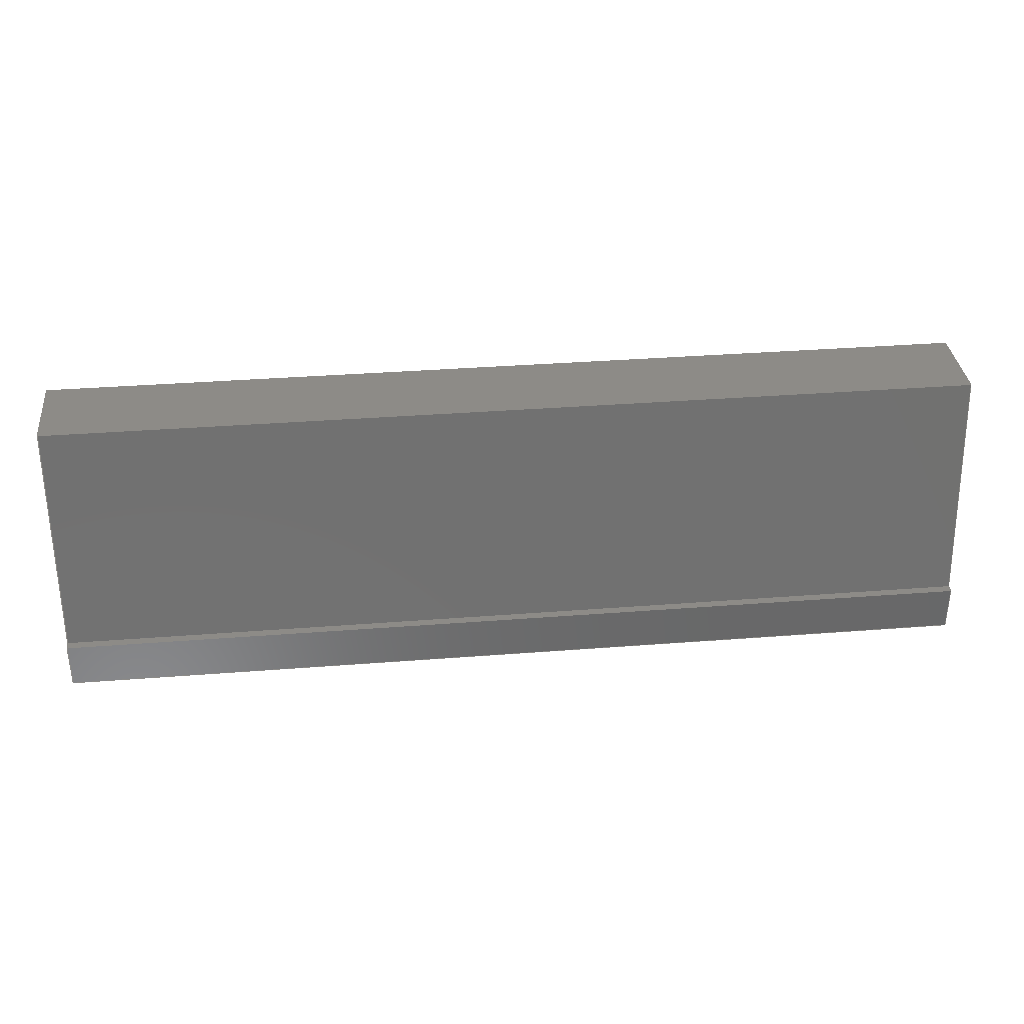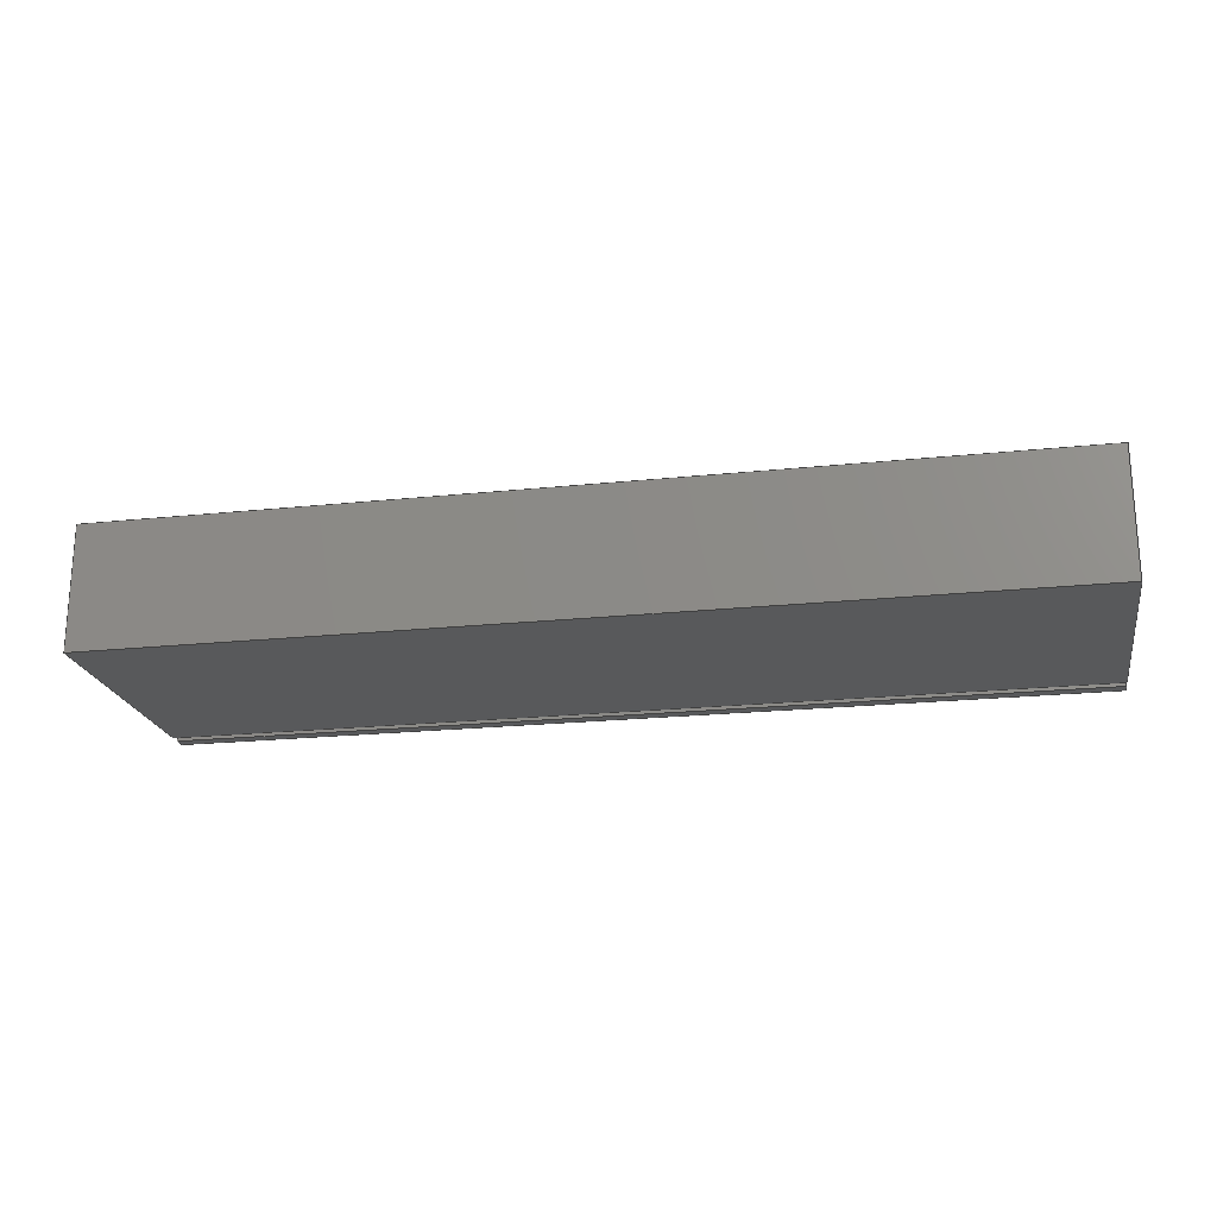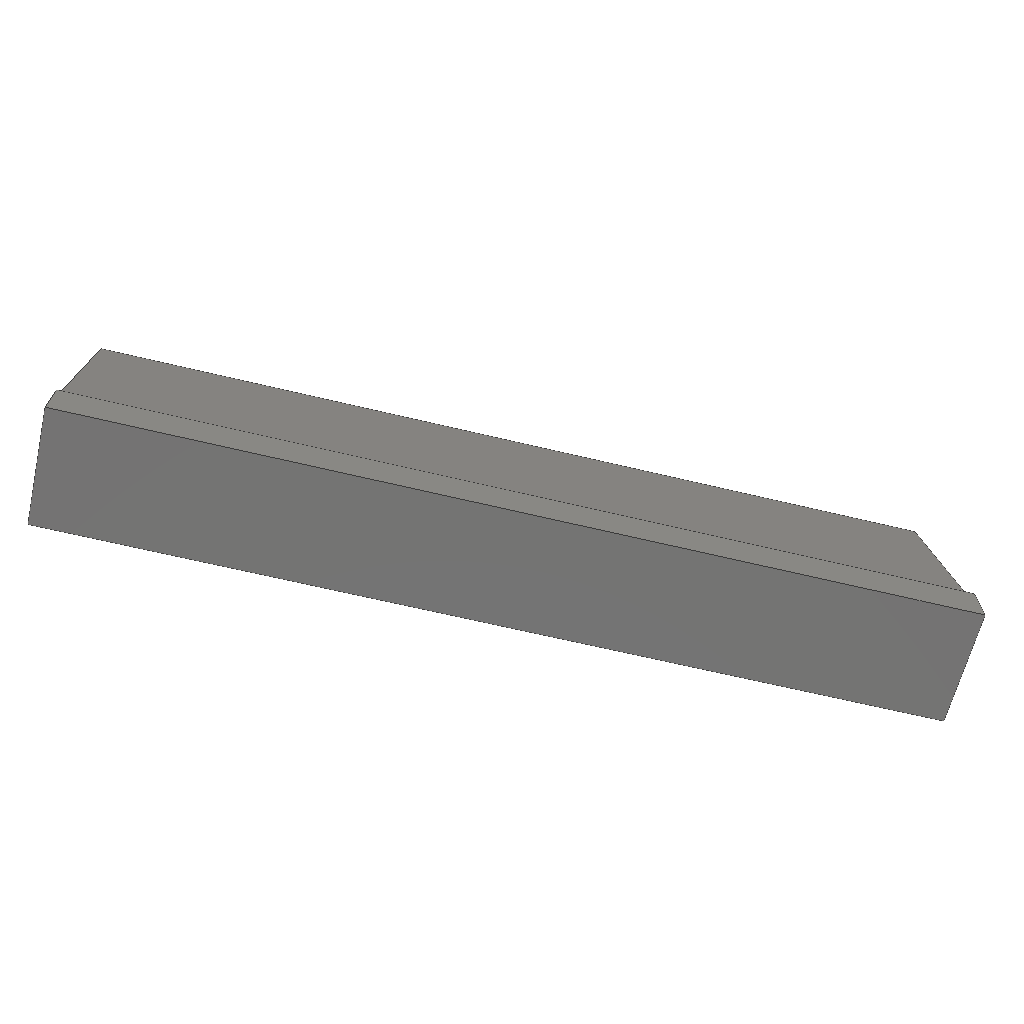
<metadata>
{"format":"step","ext":"step","renderer":"f3d","projection":"perspective","resolution":1024,"background":"white","views":[{"elev":34.7,"azim":174.0,"up":"+Z"},{"elev":-21.0,"azim":-169.4,"up":"+Y"},{"elev":-66.0,"azim":166.4,"up":"+Z"}]}
</metadata>
<code>
ISO-10303-21;
DATA;
#1=MECHANICAL_DESIGN_GEOMETRIC_PRESENTATION_REPRESENTATION('',(#4),#372);
#2=SHAPE_REPRESENTATION_RELATIONSHIP('SRR','None',#382,#3);
#3=ADVANCED_BREP_SHAPE_REPRESENTATION('',(#5),#371);
#4=STYLED_ITEM('',(#391),#5);
#5=MANIFOLD_SOLID_BREP('Sill 1 std',#224);
#6=FACE_OUTER_BOUND('',#18,.T.);
#7=FACE_OUTER_BOUND('',#19,.T.);
#8=FACE_OUTER_BOUND('',#20,.T.);
#9=FACE_OUTER_BOUND('',#21,.T.);
#10=FACE_OUTER_BOUND('',#22,.T.);
#11=FACE_OUTER_BOUND('',#23,.T.);
#12=FACE_OUTER_BOUND('',#24,.T.);
#13=FACE_OUTER_BOUND('',#25,.T.);
#14=FACE_OUTER_BOUND('',#26,.T.);
#15=FACE_OUTER_BOUND('',#27,.T.);
#16=FACE_OUTER_BOUND('',#28,.T.);
#17=FACE_OUTER_BOUND('',#29,.T.);
#18=EDGE_LOOP('',(#140,#141,#142,#143));
#19=EDGE_LOOP('',(#144,#145,#146,#147));
#20=EDGE_LOOP('',(#148,#149,#150,#151));
#21=EDGE_LOOP('',(#152,#153,#154,#155));
#22=EDGE_LOOP('',(#156,#157,#158,#159));
#23=EDGE_LOOP('',(#160,#161,#162,#163));
#24=EDGE_LOOP('',(#164,#165,#166,#167));
#25=EDGE_LOOP('',(#168,#169,#170,#171));
#26=EDGE_LOOP('',(#172,#173,#174,#175));
#27=EDGE_LOOP('',(#176,#177,#178,#179));
#28=EDGE_LOOP('',(#180,#181,#182,#183,#184,#185,#186,#187,#188,#189));
#29=EDGE_LOOP('',(#190,#191,#192,#193,#194,#195,#196,#197,#198,#199));
#30=LINE('',#310,#60);
#31=LINE('',#312,#61);
#32=LINE('',#314,#62);
#33=LINE('',#315,#63);
#34=LINE('',#318,#64);
#35=LINE('',#320,#65);
#36=LINE('',#321,#66);
#37=LINE('',#324,#67);
#38=LINE('',#326,#68);
#39=LINE('',#327,#69);
#40=LINE('',#330,#70);
#41=LINE('',#332,#71);
#42=LINE('',#333,#72);
#43=LINE('',#336,#73);
#44=LINE('',#338,#74);
#45=LINE('',#339,#75);
#46=LINE('',#342,#76);
#47=LINE('',#344,#77);
#48=LINE('',#345,#78);
#49=LINE('',#348,#79);
#50=LINE('',#350,#80);
#51=LINE('',#351,#81);
#52=LINE('',#354,#82);
#53=LINE('',#356,#83);
#54=LINE('',#357,#84);
#55=LINE('',#360,#85);
#56=LINE('',#362,#86);
#57=LINE('',#363,#87);
#58=LINE('',#365,#88);
#59=LINE('',#366,#89);
#60=VECTOR('',#254,0.3937);
#61=VECTOR('',#255,0.3937);
#62=VECTOR('',#256,0.3937);
#63=VECTOR('',#257,0.3937);
#64=VECTOR('',#260,0.3937);
#65=VECTOR('',#261,0.3937);
#66=VECTOR('',#262,0.3937);
#67=VECTOR('',#265,0.3937);
#68=VECTOR('',#266,0.3937);
#69=VECTOR('',#267,0.3937);
#70=VECTOR('',#270,0.3937);
#71=VECTOR('',#271,0.3937);
#72=VECTOR('',#272,0.3937);
#73=VECTOR('',#275,0.3937);
#74=VECTOR('',#276,0.3937);
#75=VECTOR('',#277,0.3937);
#76=VECTOR('',#280,0.3937);
#77=VECTOR('',#281,0.3937);
#78=VECTOR('',#282,0.3937);
#79=VECTOR('',#285,0.3937);
#80=VECTOR('',#286,0.3937);
#81=VECTOR('',#287,0.3937);
#82=VECTOR('',#290,0.3937);
#83=VECTOR('',#291,0.3937);
#84=VECTOR('',#292,0.3937);
#85=VECTOR('',#295,0.3937);
#86=VECTOR('',#296,0.3937);
#87=VECTOR('',#297,0.3937);
#88=VECTOR('',#300,0.3937);
#89=VECTOR('',#301,0.3937);
#90=VERTEX_POINT('',#308);
#91=VERTEX_POINT('',#309);
#92=VERTEX_POINT('',#311);
#93=VERTEX_POINT('',#313);
#94=VERTEX_POINT('',#317);
#95=VERTEX_POINT('',#319);
#96=VERTEX_POINT('',#323);
#97=VERTEX_POINT('',#325);
#98=VERTEX_POINT('',#329);
#99=VERTEX_POINT('',#331);
#100=VERTEX_POINT('',#335);
#101=VERTEX_POINT('',#337);
#102=VERTEX_POINT('',#341);
#103=VERTEX_POINT('',#343);
#104=VERTEX_POINT('',#347);
#105=VERTEX_POINT('',#349);
#106=VERTEX_POINT('',#353);
#107=VERTEX_POINT('',#355);
#108=VERTEX_POINT('',#359);
#109=VERTEX_POINT('',#361);
#110=EDGE_CURVE('',#90,#91,#30,.T.);
#111=EDGE_CURVE('',#90,#92,#31,.T.);
#112=EDGE_CURVE('',#93,#92,#32,.T.);
#113=EDGE_CURVE('',#91,#93,#33,.T.);
#114=EDGE_CURVE('',#91,#94,#34,.T.);
#115=EDGE_CURVE('',#95,#93,#35,.T.);
#116=EDGE_CURVE('',#94,#95,#36,.T.);
#117=EDGE_CURVE('',#94,#96,#37,.T.);
#118=EDGE_CURVE('',#97,#95,#38,.T.);
#119=EDGE_CURVE('',#96,#97,#39,.T.);
#120=EDGE_CURVE('',#96,#98,#40,.T.);
#121=EDGE_CURVE('',#99,#97,#41,.T.);
#122=EDGE_CURVE('',#98,#99,#42,.T.);
#123=EDGE_CURVE('',#98,#100,#43,.T.);
#124=EDGE_CURVE('',#101,#99,#44,.T.);
#125=EDGE_CURVE('',#100,#101,#45,.T.);
#126=EDGE_CURVE('',#100,#102,#46,.T.);
#127=EDGE_CURVE('',#103,#101,#47,.T.);
#128=EDGE_CURVE('',#102,#103,#48,.T.);
#129=EDGE_CURVE('',#104,#102,#49,.T.);
#130=EDGE_CURVE('',#105,#103,#50,.T.);
#131=EDGE_CURVE('',#104,#105,#51,.T.);
#132=EDGE_CURVE('',#106,#104,#52,.T.);
#133=EDGE_CURVE('',#107,#105,#53,.T.);
#134=EDGE_CURVE('',#106,#107,#54,.T.);
#135=EDGE_CURVE('',#108,#106,#55,.T.);
#136=EDGE_CURVE('',#109,#107,#56,.T.);
#137=EDGE_CURVE('',#108,#109,#57,.T.);
#138=EDGE_CURVE('',#90,#108,#58,.T.);
#139=EDGE_CURVE('',#92,#109,#59,.T.);
#140=ORIENTED_EDGE('',*,*,#110,.F.);
#141=ORIENTED_EDGE('',*,*,#111,.T.);
#142=ORIENTED_EDGE('',*,*,#112,.F.);
#143=ORIENTED_EDGE('',*,*,#113,.F.);
#144=ORIENTED_EDGE('',*,*,#114,.F.);
#145=ORIENTED_EDGE('',*,*,#113,.T.);
#146=ORIENTED_EDGE('',*,*,#115,.F.);
#147=ORIENTED_EDGE('',*,*,#116,.F.);
#148=ORIENTED_EDGE('',*,*,#117,.F.);
#149=ORIENTED_EDGE('',*,*,#116,.T.);
#150=ORIENTED_EDGE('',*,*,#118,.F.);
#151=ORIENTED_EDGE('',*,*,#119,.F.);
#152=ORIENTED_EDGE('',*,*,#120,.F.);
#153=ORIENTED_EDGE('',*,*,#119,.T.);
#154=ORIENTED_EDGE('',*,*,#121,.F.);
#155=ORIENTED_EDGE('',*,*,#122,.F.);
#156=ORIENTED_EDGE('',*,*,#123,.F.);
#157=ORIENTED_EDGE('',*,*,#122,.T.);
#158=ORIENTED_EDGE('',*,*,#124,.F.);
#159=ORIENTED_EDGE('',*,*,#125,.F.);
#160=ORIENTED_EDGE('',*,*,#126,.F.);
#161=ORIENTED_EDGE('',*,*,#125,.T.);
#162=ORIENTED_EDGE('',*,*,#127,.F.);
#163=ORIENTED_EDGE('',*,*,#128,.F.);
#164=ORIENTED_EDGE('',*,*,#129,.T.);
#165=ORIENTED_EDGE('',*,*,#128,.T.);
#166=ORIENTED_EDGE('',*,*,#130,.F.);
#167=ORIENTED_EDGE('',*,*,#131,.F.);
#168=ORIENTED_EDGE('',*,*,#132,.T.);
#169=ORIENTED_EDGE('',*,*,#131,.T.);
#170=ORIENTED_EDGE('',*,*,#133,.F.);
#171=ORIENTED_EDGE('',*,*,#134,.F.);
#172=ORIENTED_EDGE('',*,*,#135,.T.);
#173=ORIENTED_EDGE('',*,*,#134,.T.);
#174=ORIENTED_EDGE('',*,*,#136,.F.);
#175=ORIENTED_EDGE('',*,*,#137,.F.);
#176=ORIENTED_EDGE('',*,*,#138,.T.);
#177=ORIENTED_EDGE('',*,*,#137,.T.);
#178=ORIENTED_EDGE('',*,*,#139,.F.);
#179=ORIENTED_EDGE('',*,*,#111,.F.);
#180=ORIENTED_EDGE('',*,*,#139,.T.);
#181=ORIENTED_EDGE('',*,*,#136,.T.);
#182=ORIENTED_EDGE('',*,*,#133,.T.);
#183=ORIENTED_EDGE('',*,*,#130,.T.);
#184=ORIENTED_EDGE('',*,*,#127,.T.);
#185=ORIENTED_EDGE('',*,*,#124,.T.);
#186=ORIENTED_EDGE('',*,*,#121,.T.);
#187=ORIENTED_EDGE('',*,*,#118,.T.);
#188=ORIENTED_EDGE('',*,*,#115,.T.);
#189=ORIENTED_EDGE('',*,*,#112,.T.);
#190=ORIENTED_EDGE('',*,*,#138,.F.);
#191=ORIENTED_EDGE('',*,*,#110,.T.);
#192=ORIENTED_EDGE('',*,*,#114,.T.);
#193=ORIENTED_EDGE('',*,*,#117,.T.);
#194=ORIENTED_EDGE('',*,*,#120,.T.);
#195=ORIENTED_EDGE('',*,*,#123,.T.);
#196=ORIENTED_EDGE('',*,*,#126,.T.);
#197=ORIENTED_EDGE('',*,*,#129,.F.);
#198=ORIENTED_EDGE('',*,*,#132,.F.);
#199=ORIENTED_EDGE('',*,*,#135,.F.);
#200=PLANE('',#238);
#201=PLANE('',#239);
#202=PLANE('',#240);
#203=PLANE('',#241);
#204=PLANE('',#242);
#205=PLANE('',#243);
#206=PLANE('',#244);
#207=PLANE('',#245);
#208=PLANE('',#246);
#209=PLANE('',#247);
#210=PLANE('',#248);
#211=PLANE('',#249);
#212=ADVANCED_FACE('',(#6),#200,.T.);
#213=ADVANCED_FACE('',(#7),#201,.T.);
#214=ADVANCED_FACE('',(#8),#202,.T.);
#215=ADVANCED_FACE('',(#9),#203,.T.);
#216=ADVANCED_FACE('',(#10),#204,.T.);
#217=ADVANCED_FACE('',(#11),#205,.T.);
#218=ADVANCED_FACE('',(#12),#206,.T.);
#219=ADVANCED_FACE('',(#13),#207,.T.);
#220=ADVANCED_FACE('',(#14),#208,.T.);
#221=ADVANCED_FACE('',(#15),#209,.T.);
#222=ADVANCED_FACE('',(#16),#210,.T.);
#223=ADVANCED_FACE('',(#17),#211,.F.);
#224=CLOSED_SHELL('',(#212,#213,#214,#215,#216,#217,#218,#219,#220,#221,
#222,#223));
#225=DERIVED_UNIT_ELEMENT(#227,1);
#226=DERIVED_UNIT_ELEMENT(#376,-3);
#227=(
MASS_UNIT()
NAMED_UNIT(*)
SI_UNIT(.KILO.,.GRAM.)
);
#228=DERIVED_UNIT((#225,#226));
#229=MEASURE_REPRESENTATION_ITEM('density measure',
POSITIVE_RATIO_MEASURE(2600),#228);
#230=PROPERTY_DEFINITION_REPRESENTATION(#235,#232);
#231=PROPERTY_DEFINITION_REPRESENTATION(#236,#233);
#232=REPRESENTATION('material name',(#234),#371);
#233=REPRESENTATION('density',(#229),#371);
#234=DESCRIPTIVE_REPRESENTATION_ITEM('Limestone','Limestone');
#235=PROPERTY_DEFINITION('material property','material name',#384);
#236=PROPERTY_DEFINITION('material property','density of part',#384);
#237=AXIS2_PLACEMENT_3D('placement',#306,#250,#251);
#238=AXIS2_PLACEMENT_3D('',#307,#252,#253);
#239=AXIS2_PLACEMENT_3D('',#316,#258,#259);
#240=AXIS2_PLACEMENT_3D('',#322,#263,#264);
#241=AXIS2_PLACEMENT_3D('',#328,#268,#269);
#242=AXIS2_PLACEMENT_3D('',#334,#273,#274);
#243=AXIS2_PLACEMENT_3D('',#340,#278,#279);
#244=AXIS2_PLACEMENT_3D('',#346,#283,#284);
#245=AXIS2_PLACEMENT_3D('',#352,#288,#289);
#246=AXIS2_PLACEMENT_3D('',#358,#293,#294);
#247=AXIS2_PLACEMENT_3D('',#364,#298,#299);
#248=AXIS2_PLACEMENT_3D('',#367,#302,#303);
#249=AXIS2_PLACEMENT_3D('',#368,#304,#305);
#250=DIRECTION('axis',(0,0,1));
#251=DIRECTION('refdir',(1,0,0));
#252=DIRECTION('center_axis',(0,-1,0));
#253=DIRECTION('ref_axis',(0,0,-1));
#254=DIRECTION('',(0,0,1));
#255=DIRECTION('',(1,0,0));
#256=DIRECTION('',(0,0,-1));
#257=DIRECTION('',(1,0,0));
#258=DIRECTION('center_axis',(0,0,1));
#259=DIRECTION('ref_axis',(0,-1,0));
#260=DIRECTION('',(0,1,0));
#261=DIRECTION('',(0,-1,0));
#262=DIRECTION('',(1,0,0));
#263=DIRECTION('center_axis',(0,-1,0));
#264=DIRECTION('ref_axis',(0,0,-1));
#265=DIRECTION('',(0,0,1));
#266=DIRECTION('',(0,0,-1));
#267=DIRECTION('',(1,0,0));
#268=DIRECTION('center_axis',(0,0,-1));
#269=DIRECTION('ref_axis',(0,1,0));
#270=DIRECTION('',(0,-1,0));
#271=DIRECTION('',(0,1,0));
#272=DIRECTION('',(1,0,0));
#273=DIRECTION('center_axis',(0,-1,0));
#274=DIRECTION('ref_axis',(0,0,-1));
#275=DIRECTION('',(0,0,1));
#276=DIRECTION('',(0,0,-1));
#277=DIRECTION('',(1,0,0));
#278=DIRECTION('center_axis',(0,0,1));
#279=DIRECTION('ref_axis',(0,-1,0));
#280=DIRECTION('',(0,1,0));
#281=DIRECTION('',(0,-1,0));
#282=DIRECTION('',(1,0,0));
#283=DIRECTION('center_axis',(0,0.9912,0.1322));
#284=DIRECTION('ref_axis',(0,-0.1322,0.9912));
#285=DIRECTION('',(0,-0.1322,0.9912));
#286=DIRECTION('',(0,-0.1322,0.9912));
#287=DIRECTION('',(1,0,0));
#288=DIRECTION('center_axis',(0,0,1));
#289=DIRECTION('ref_axis',(0,-1,0));
#290=DIRECTION('',(0,-1,0));
#291=DIRECTION('',(0,-1,0));
#292=DIRECTION('',(1,0,0));
#293=DIRECTION('center_axis',(0,1,0));
#294=DIRECTION('ref_axis',(0,0,1));
#295=DIRECTION('',(0,0,1));
#296=DIRECTION('',(0,0,1));
#297=DIRECTION('',(1,0,0));
#298=DIRECTION('center_axis',(0,0,-1));
#299=DIRECTION('ref_axis',(0,1,0));
#300=DIRECTION('',(0,1,0));
#301=DIRECTION('',(0,1,0));
#302=DIRECTION('center_axis',(1,0,0));
#303=DIRECTION('ref_axis',(0,0,-1));
#304=DIRECTION('center_axis',(1,0,0));
#305=DIRECTION('ref_axis',(0,0,-1));
#306=CARTESIAN_POINT('',(0,0,0));
#307=CARTESIAN_POINT('Origin',(0,0,8.25));
#308=CARTESIAN_POINT('',(0,0,0));
#309=CARTESIAN_POINT('',(0,5.119e-16,8.25));
#310=CARTESIAN_POINT('',(0,0,0));
#311=CARTESIAN_POINT('',(30,0,0));
#312=CARTESIAN_POINT('',(0,0,0));
#313=CARTESIAN_POINT('',(30,5.119e-16,8.25));
#314=CARTESIAN_POINT('',(30,0,0));
#315=CARTESIAN_POINT('',(0,5.119e-16,8.25));
#316=CARTESIAN_POINT('Origin',(0,0.375,8.25));
#317=CARTESIAN_POINT('',(0,0.375,8.25));
#318=CARTESIAN_POINT('',(0,5.119e-16,8.25));
#319=CARTESIAN_POINT('',(30,0.375,8.25));
#320=CARTESIAN_POINT('',(30,5.119e-16,8.25));
#321=CARTESIAN_POINT('',(0,0.375,8.25));
#322=CARTESIAN_POINT('Origin',(0,0.375,8.625));
#323=CARTESIAN_POINT('',(0,0.375,8.625));
#324=CARTESIAN_POINT('',(0,0.375,8.25));
#325=CARTESIAN_POINT('',(30,0.375,8.625));
#326=CARTESIAN_POINT('',(30,0.375,8.25));
#327=CARTESIAN_POINT('',(0,0.375,8.625));
#328=CARTESIAN_POINT('Origin',(0,5.245e-16,8.625));
#329=CARTESIAN_POINT('',(0,5.245e-16,8.625));
#330=CARTESIAN_POINT('',(0,0.375,8.625));
#331=CARTESIAN_POINT('',(30,5.245e-16,8.625));
#332=CARTESIAN_POINT('',(30,0.375,8.625));
#333=CARTESIAN_POINT('',(0,5.245e-16,8.625));
#334=CARTESIAN_POINT('Origin',(0,0,9));
#335=CARTESIAN_POINT('',(0,0,9));
#336=CARTESIAN_POINT('',(0,0,0));
#337=CARTESIAN_POINT('',(30,0,9));
#338=CARTESIAN_POINT('',(30,0,0));
#339=CARTESIAN_POINT('',(0,0,9));
#340=CARTESIAN_POINT('Origin',(0,2.75,9));
#341=CARTESIAN_POINT('',(0,2.75,9));
#342=CARTESIAN_POINT('',(0,0,9));
#343=CARTESIAN_POINT('',(30,2.75,9));
#344=CARTESIAN_POINT('',(30,0,9));
#345=CARTESIAN_POINT('',(0,2.75,9));
#346=CARTESIAN_POINT('Origin',(0,3.75,1.5));
#347=CARTESIAN_POINT('',(0,3.75,1.5));
#348=CARTESIAN_POINT('',(0,3.75,1.5));
#349=CARTESIAN_POINT('',(30,3.75,1.5));
#350=CARTESIAN_POINT('',(30,3.75,1.5));
#351=CARTESIAN_POINT('',(0,3.75,1.5));
#352=CARTESIAN_POINT('Origin',(0,4,1.5));
#353=CARTESIAN_POINT('',(0,4,1.5));
#354=CARTESIAN_POINT('',(0,4,1.5));
#355=CARTESIAN_POINT('',(30,4,1.5));
#356=CARTESIAN_POINT('',(30,4,1.5));
#357=CARTESIAN_POINT('',(0,4,1.5));
#358=CARTESIAN_POINT('Origin',(0,4,0));
#359=CARTESIAN_POINT('',(0,4,0));
#360=CARTESIAN_POINT('',(0,4,0));
#361=CARTESIAN_POINT('',(30,4,0));
#362=CARTESIAN_POINT('',(30,4,0));
#363=CARTESIAN_POINT('',(0,4,0));
#364=CARTESIAN_POINT('Origin',(0,0,0));
#365=CARTESIAN_POINT('',(0,0,0));
#366=CARTESIAN_POINT('',(30,0,0));
#367=CARTESIAN_POINT('Origin',(30,2,4.5));
#368=CARTESIAN_POINT('Origin',(0,2,4.5));
#369=UNCERTAINTY_MEASURE_WITH_UNIT(LENGTH_MEASURE(0.0003937),
#374,'DISTANCE_ACCURACY_VALUE',
'Maximum model space distance between geometric entities at asserted c
onnectivities');
#370=UNCERTAINTY_MEASURE_WITH_UNIT(LENGTH_MEASURE(0.0003937),
#374,'DISTANCE_ACCURACY_VALUE',
'Maximum model space distance between geometric entities at asserted c
onnectivities');
#371=(
GEOMETRIC_REPRESENTATION_CONTEXT(3)
GLOBAL_UNCERTAINTY_ASSIGNED_CONTEXT((#369))
GLOBAL_UNIT_ASSIGNED_CONTEXT((#374,#378,#379))
REPRESENTATION_CONTEXT('','3D')
);
#372=(
GEOMETRIC_REPRESENTATION_CONTEXT(3)
GLOBAL_UNCERTAINTY_ASSIGNED_CONTEXT((#370))
GLOBAL_UNIT_ASSIGNED_CONTEXT((#374,#378,#379))
REPRESENTATION_CONTEXT('','3D')
);
#373=DIMENSIONAL_EXPONENTS(1,0,0,0,0,0,0);
#374=(
CONVERSION_BASED_UNIT('inch',#377)
LENGTH_UNIT()
NAMED_UNIT(#373)
);
#375=(
LENGTH_UNIT()
NAMED_UNIT(*)
SI_UNIT(.MILLI.,.METRE.)
);
#376=(
LENGTH_UNIT()
NAMED_UNIT(*)
SI_UNIT($,.METRE.)
);
#377=LENGTH_MEASURE_WITH_UNIT(LENGTH_MEASURE(25.4),#375);
#378=(
NAMED_UNIT(*)
PLANE_ANGLE_UNIT()
SI_UNIT($,.RADIAN.)
);
#379=(
NAMED_UNIT(*)
SI_UNIT($,.STERADIAN.)
SOLID_ANGLE_UNIT()
);
#380=SHAPE_DEFINITION_REPRESENTATION(#381,#382);
#381=PRODUCT_DEFINITION_SHAPE('',$,#384);
#382=SHAPE_REPRESENTATION('',(#237),#371);
#383=PRODUCT_DEFINITION_CONTEXT('part definition',#388,'design');
#384=PRODUCT_DEFINITION('Sill 1 std','Sill 1 std',#385,#383);
#385=PRODUCT_DEFINITION_FORMATION('',$,#390);
#386=PRODUCT_RELATED_PRODUCT_CATEGORY('Sill 1 std','Sill 1 std',(#390));
#387=APPLICATION_PROTOCOL_DEFINITION('international standard',
'automotive_design',2009,#388);
#388=APPLICATION_CONTEXT(
'Core Data for Automotive Mechanical Design Process');
#389=PRODUCT_CONTEXT('part definition',#388,'mechanical');
#390=PRODUCT('Sill 1 std','Sill 1 std',$,(#389));
#391=PRESENTATION_STYLE_ASSIGNMENT((#392));
#392=SURFACE_STYLE_USAGE(.BOTH.,#393);
#393=SURFACE_SIDE_STYLE('',(#394));
#394=SURFACE_STYLE_FILL_AREA(#395);
#395=FILL_AREA_STYLE('Surface - Matte',(#396));
#396=FILL_AREA_STYLE_COLOUR('Surface - Matte',#397);
#397=COLOUR_RGB('Surface - Matte',0.702,0.702,0.702);
ENDSEC;
END-ISO-10303-21;

</code>
